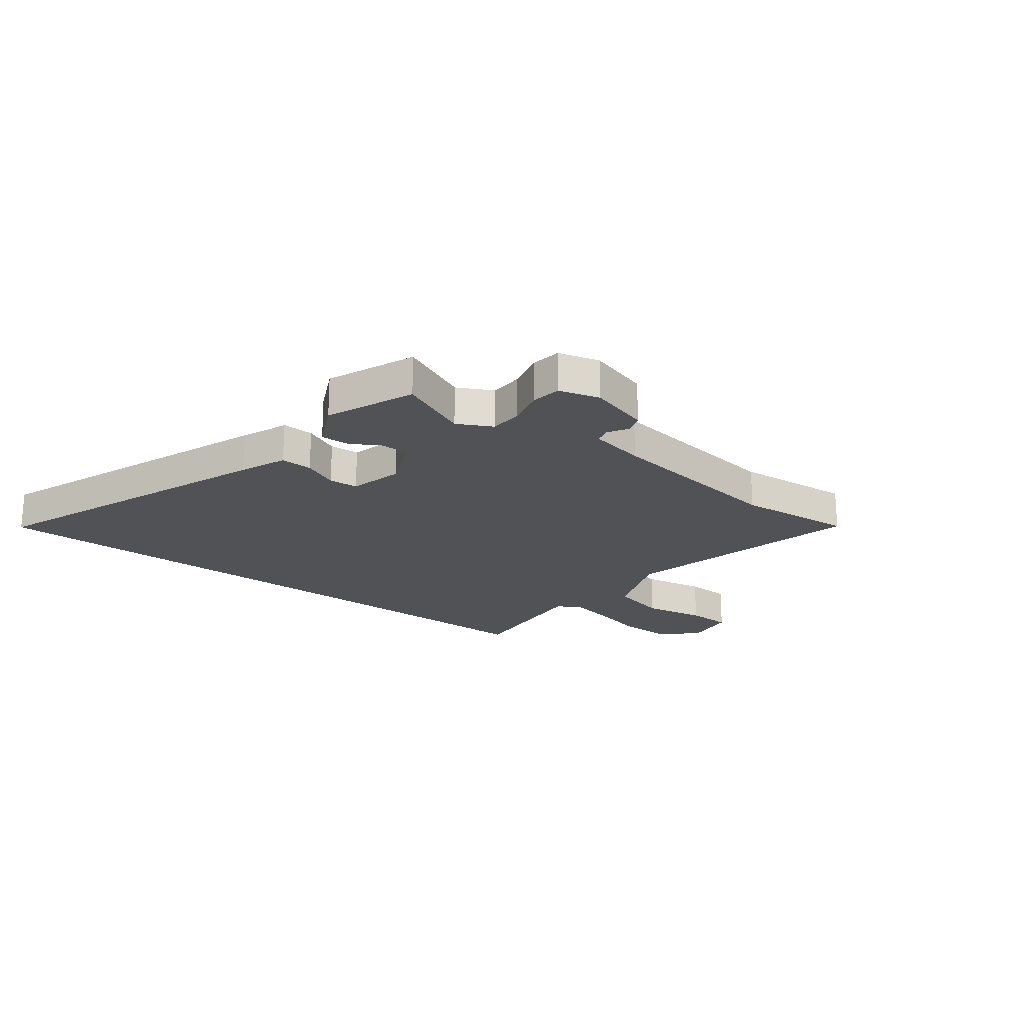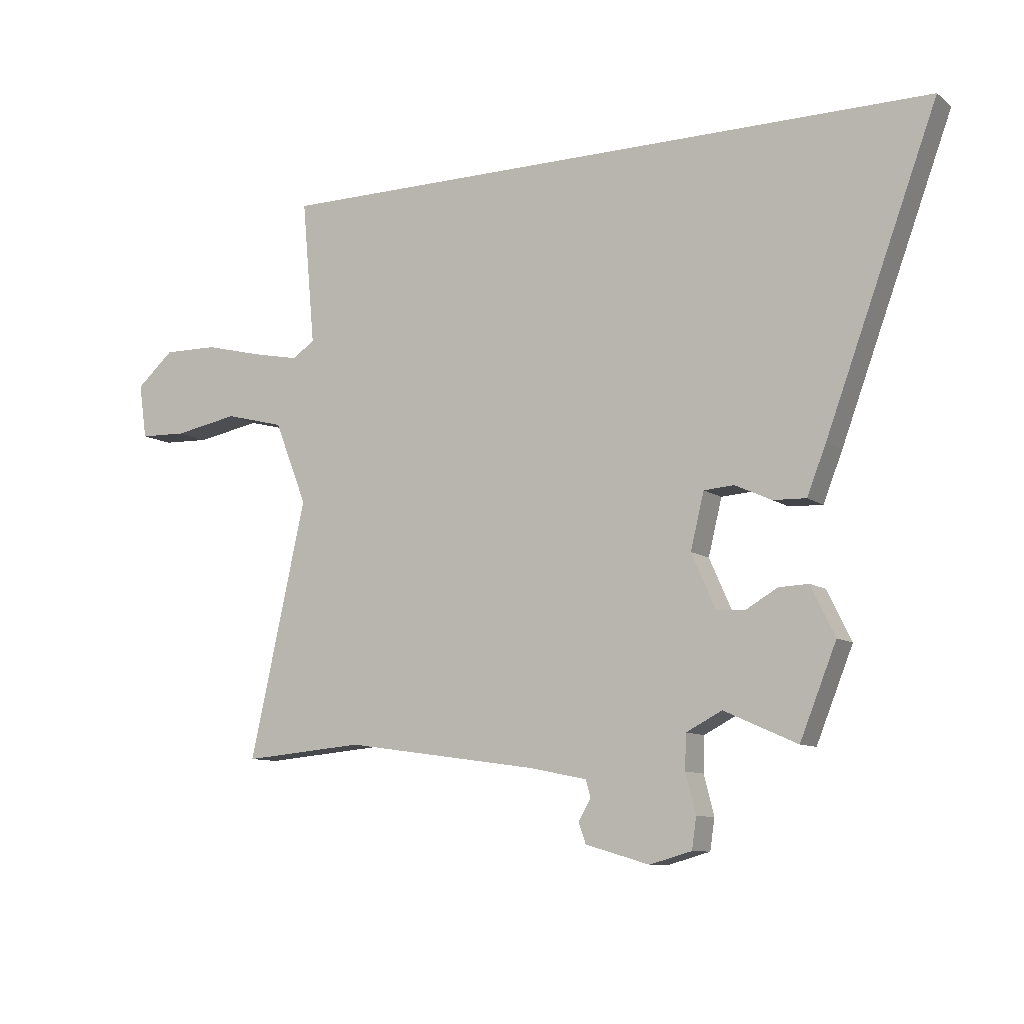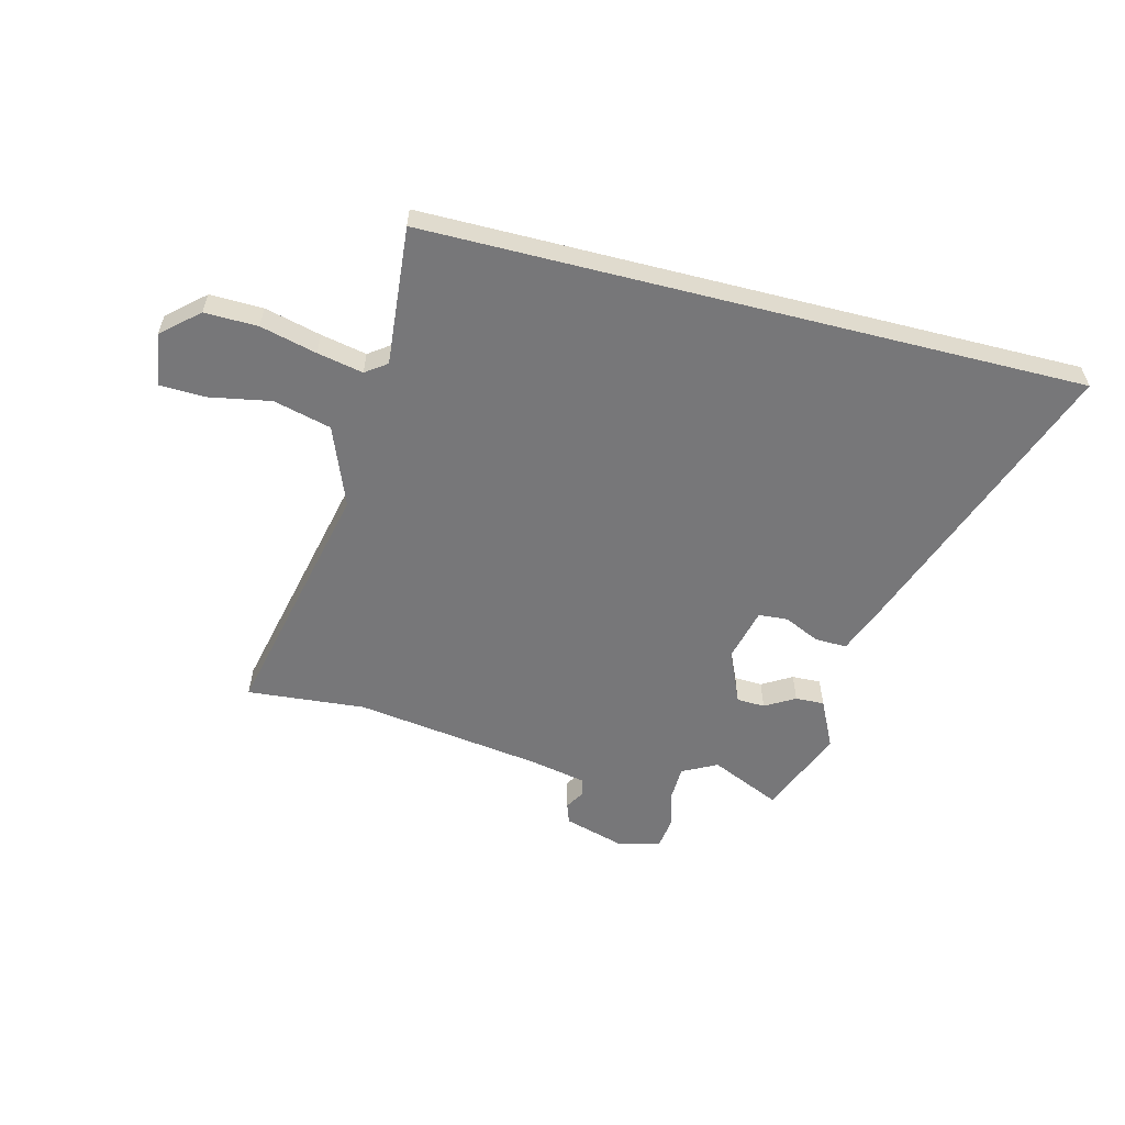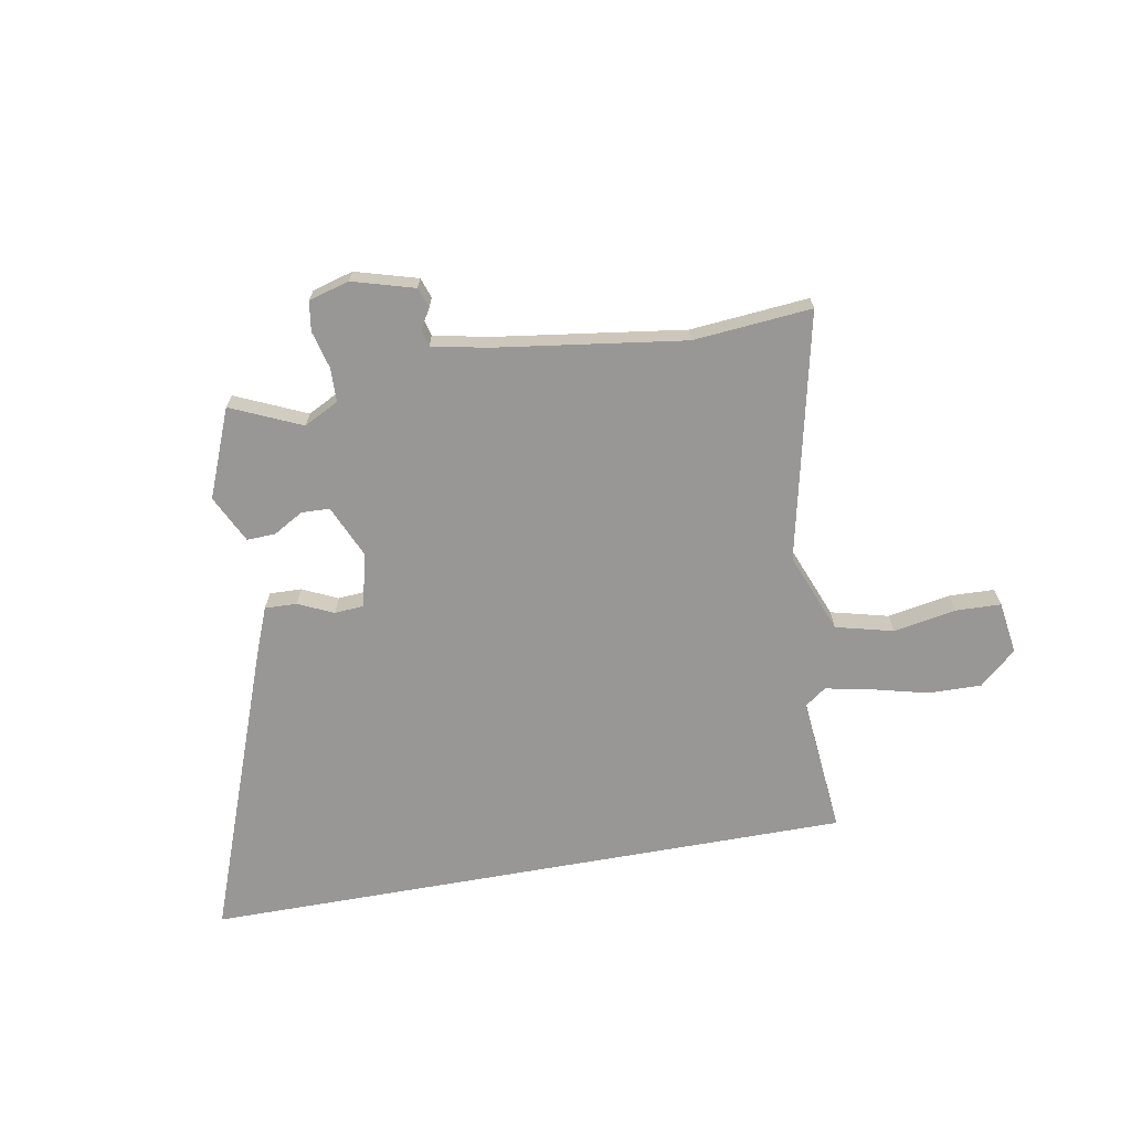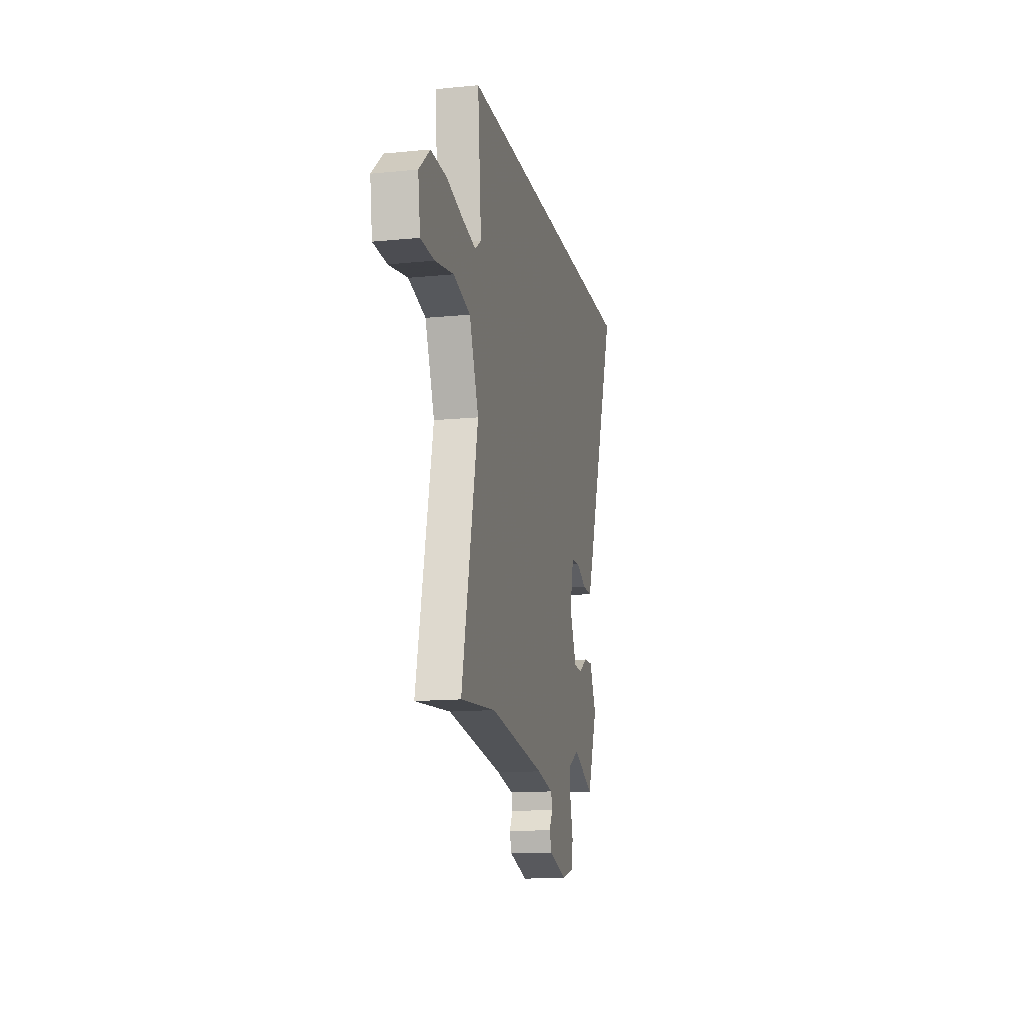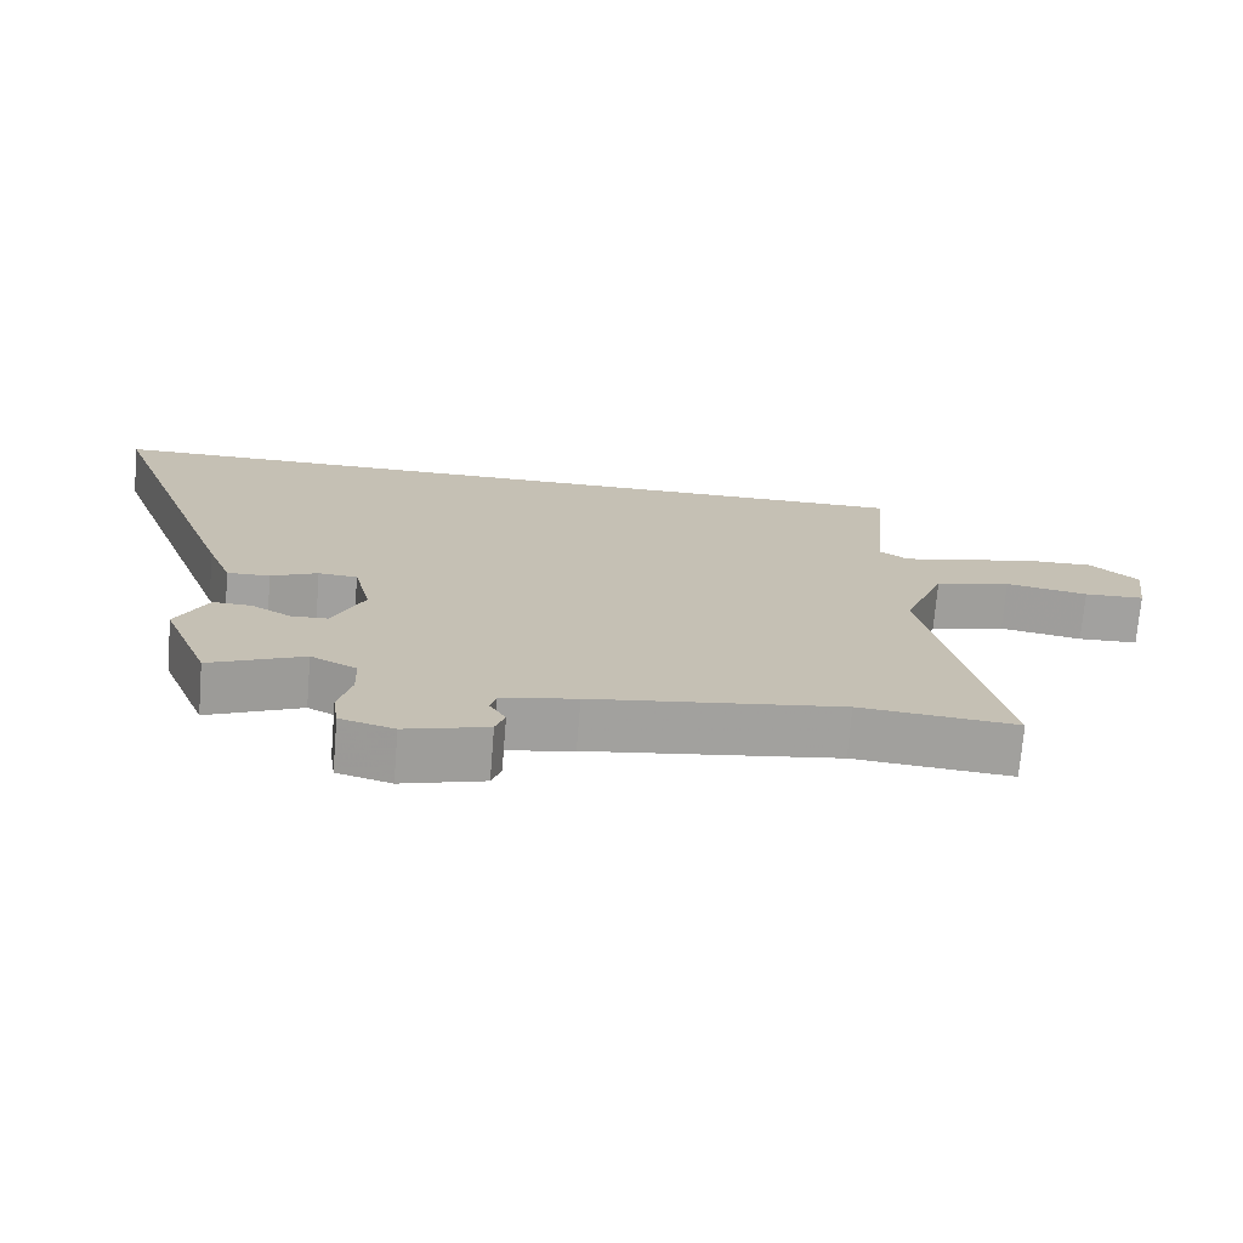
<metadata>
{"format":"obj","ext":"obj","renderer":"f3d","projection":"perspective","resolution":1024,"background":"white","views":[{"elev":-20.8,"azim":142.4,"up":"+Y"},{"elev":-9.5,"azim":29.4,"up":"+Z"},{"elev":-57.2,"azim":-14.3,"up":"+Y"},{"elev":-68.2,"azim":-169.8,"up":"+Y"},{"elev":-14.3,"azim":-77.8,"up":"+Z"},{"elev":-72.2,"azim":175.3,"up":"+Z"}]}
</metadata>
<code>
v 0.471 0.07 -0.512
v 0.341 0.07 -0.454
v 0.277 0.07 -0.487
v 0.275 0.07 -0.549
v 0.293 0.07 -0.619
v 0.285 0.07 -0.674
v 0.21 0.07 -0.695
v 0.096 0.07 -0.662
v 0.083 0.07 -0.625
v 0.105 0.07 -0.588
v 0.097 0.07 -0.557
v -0.007 0.07 -0.536
v -0.353 0.07 -0.487
v -0.571 0.07 -0.506
v -0.47 0.07 -0.051
v -0.528 0.07 0.096
v -0.634 0.07 0.123
v -0.749 0.07 0.102
v -0.833 0.07 0.105
v -0.847 0.07 0.202
v -0.78 0.07 0.261
v -0.682 0.07 0.259
v -0.578 0.07 0.233
v -0.494 0.07 0.216
v -0.455 0.07 0.244
v -0.478 0.07 0.5
v 0.725 0.07 0.5
v 0.526 0.07 -0.04
v 0.492 0.07 -0.126
v 0.433 0.07 -0.124
v 0.368 0.07 -0.094
v 0.314 0.07 -0.098
v 0.29 0.07 -0.197
v 0.333 0.07 -0.294
v 0.385 0.07 -0.296
v 0.44 0.07 -0.264
v 0.493 0.07 -0.262
v 0.536 0.07 -0.35
v 0.471 0 -0.512
v 0.341 0 -0.454
v 0.277 0 -0.487
v 0.275 0 -0.549
v 0.293 0 -0.619
v 0.285 0 -0.674
v 0.21 0 -0.695
v 0.096 0 -0.662
v 0.083 0 -0.625
v 0.105 0 -0.588
v 0.097 0 -0.557
v -0.007 0 -0.536
v -0.353 0 -0.487
v -0.571 0 -0.506
v -0.47 0 -0.051
v -0.528 0 0.096
v -0.634 0 0.123
v -0.749 0 0.102
v -0.833 0 0.105
v -0.847 0 0.202
v -0.78 0 0.261
v -0.682 0 0.259
v -0.578 0 0.233
v -0.494 0 0.216
v -0.455 0 0.244
v -0.478 0 0.5
v 0.725 0 0.5
v 0.526 0 -0.04
v 0.492 0 -0.126
v 0.433 0 -0.124
v 0.368 0 -0.094
v 0.314 0 -0.098
v 0.29 0 -0.197
v 0.333 0 -0.294
v 0.385 0 -0.296
v 0.44 0 -0.264
v 0.493 0 -0.262
v 0.536 0 -0.35
f 38 1 2
f 37 38 2
f 36 37 2
f 35 36 2
f 34 35 2 3
f 33 34 3
f 29 30 31
f 28 29 31
f 27 28 31
f 26 27 31
f 25 26 31 32
f 24 25 32 33
f 21 22 23
f 20 21 23
f 19 20 23
f 18 19 23
f 17 18 23
f 16 17 23 24
f 24 33 3
f 16 24 3
f 15 16 3
f 8 9 10
f 7 8 10
f 6 7 10
f 5 6 10
f 4 5 10
f 4 10 11
f 3 4 11 12
f 13 14 15
f 3 12 13 15
f 40 39 76
f 40 76 75
f 40 75 74
f 40 74 73
f 41 40 73 72
f 41 72 71
f 69 68 67
f 69 67 66
f 69 66 65
f 69 65 64
f 70 69 64 63
f 71 70 63 62
f 61 60 59
f 61 59 58
f 61 58 57
f 61 57 56
f 61 56 55
f 62 61 55 54
f 41 71 62
f 41 62 54
f 41 54 53
f 48 47 46
f 48 46 45
f 48 45 44
f 48 44 43
f 48 43 42
f 49 48 42
f 50 49 42 41
f 53 52 51
f 53 51 50 41
f 1 39 40 2
f 2 40 41 3
f 3 41 42 4
f 4 42 43 5
f 5 43 44 6
f 6 44 45 7
f 7 45 46 8
f 8 46 47 9
f 9 47 48 10
f 10 48 49 11
f 11 49 50 12
f 12 50 51 13
f 13 51 52 14
f 14 52 53 15
f 15 53 54 16
f 16 54 55 17
f 17 55 56 18
f 18 56 57 19
f 19 57 58 20
f 20 58 59 21
f 21 59 60 22
f 22 60 61 23
f 23 61 62 24
f 24 62 63 25
f 25 63 64 26
f 26 64 65 27
f 27 65 66 28
f 28 66 67 29
f 29 67 68 30
f 30 68 69 31
f 31 69 70 32
f 32 70 71 33
f 33 71 72 34
f 34 72 73 35
f 35 73 74 36
f 36 74 75 37
f 37 75 76 38
f 38 76 39 1

</code>
